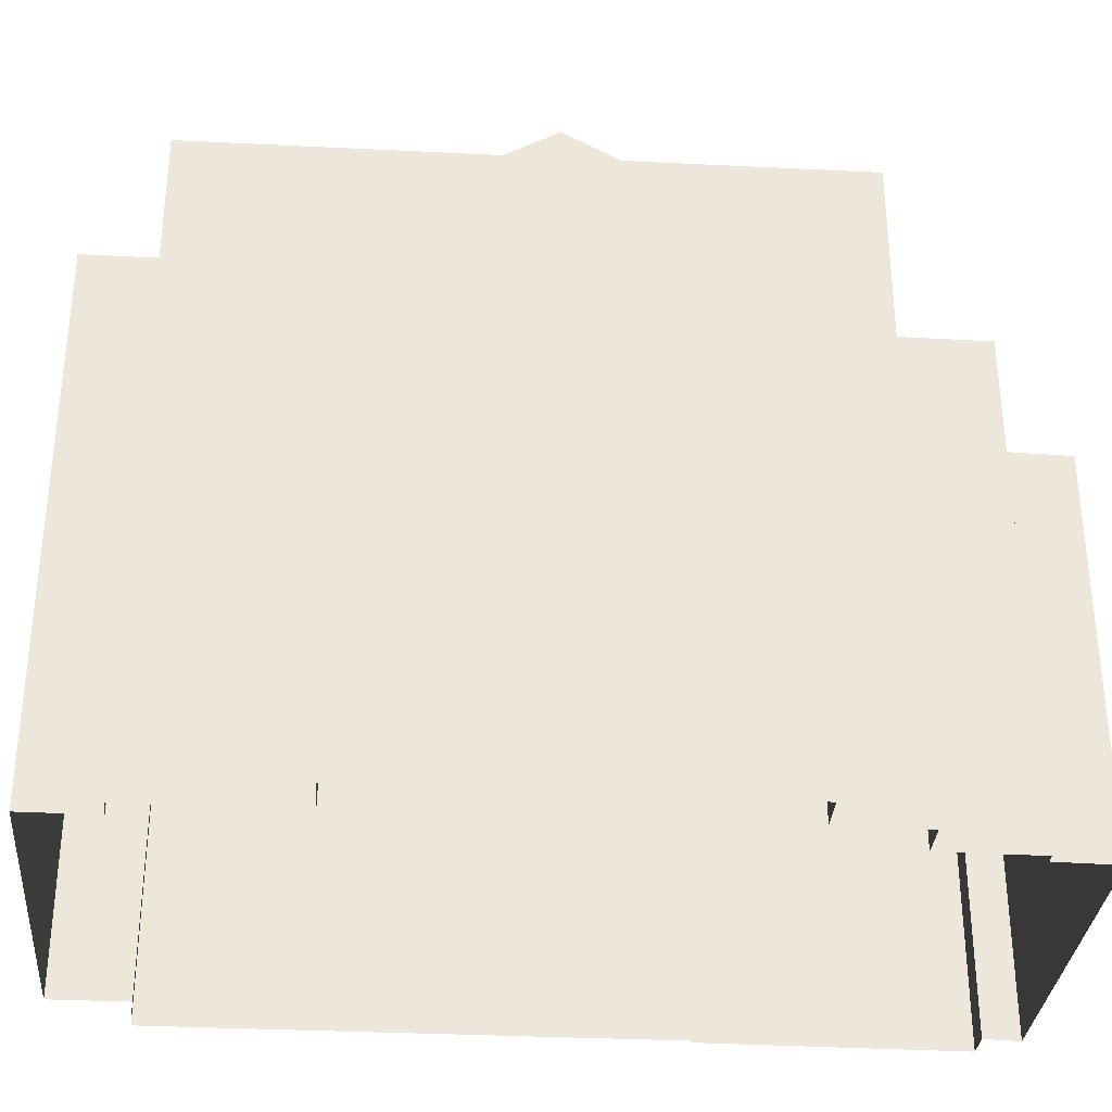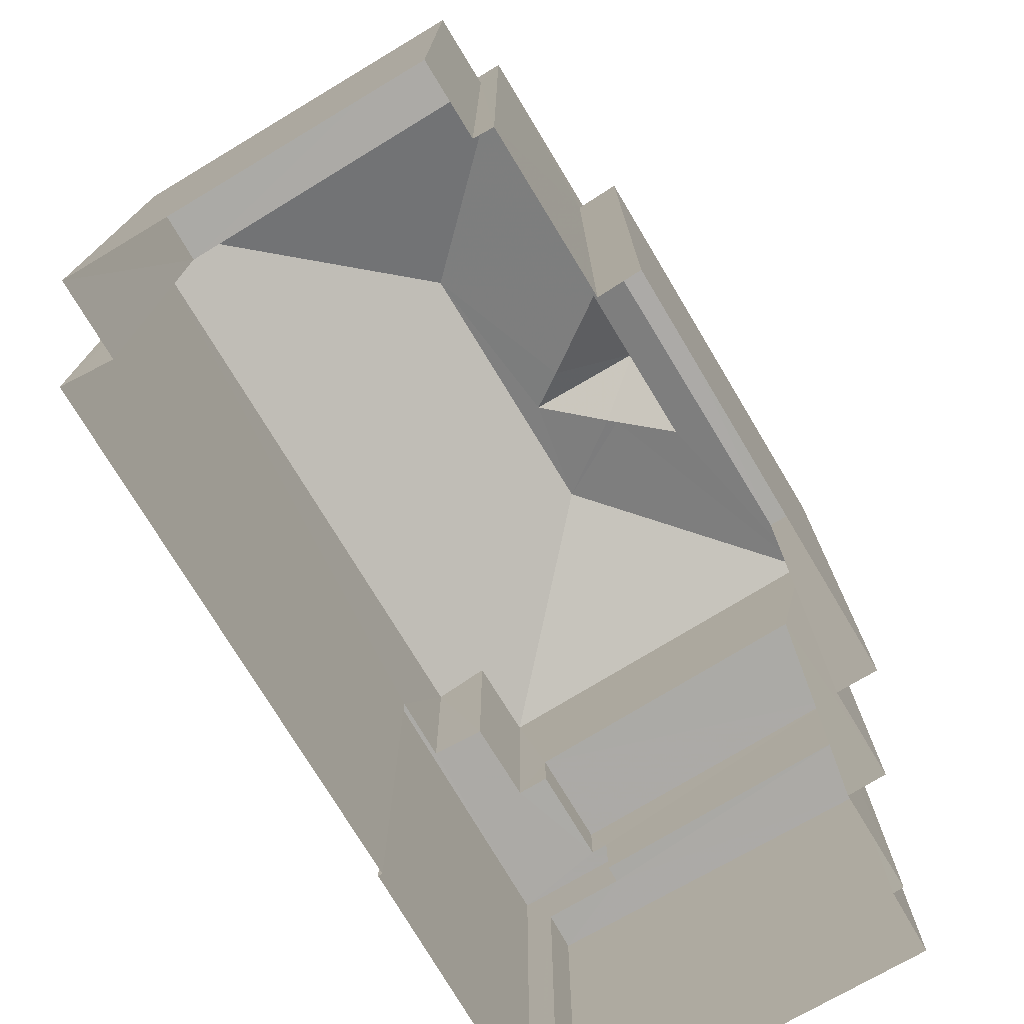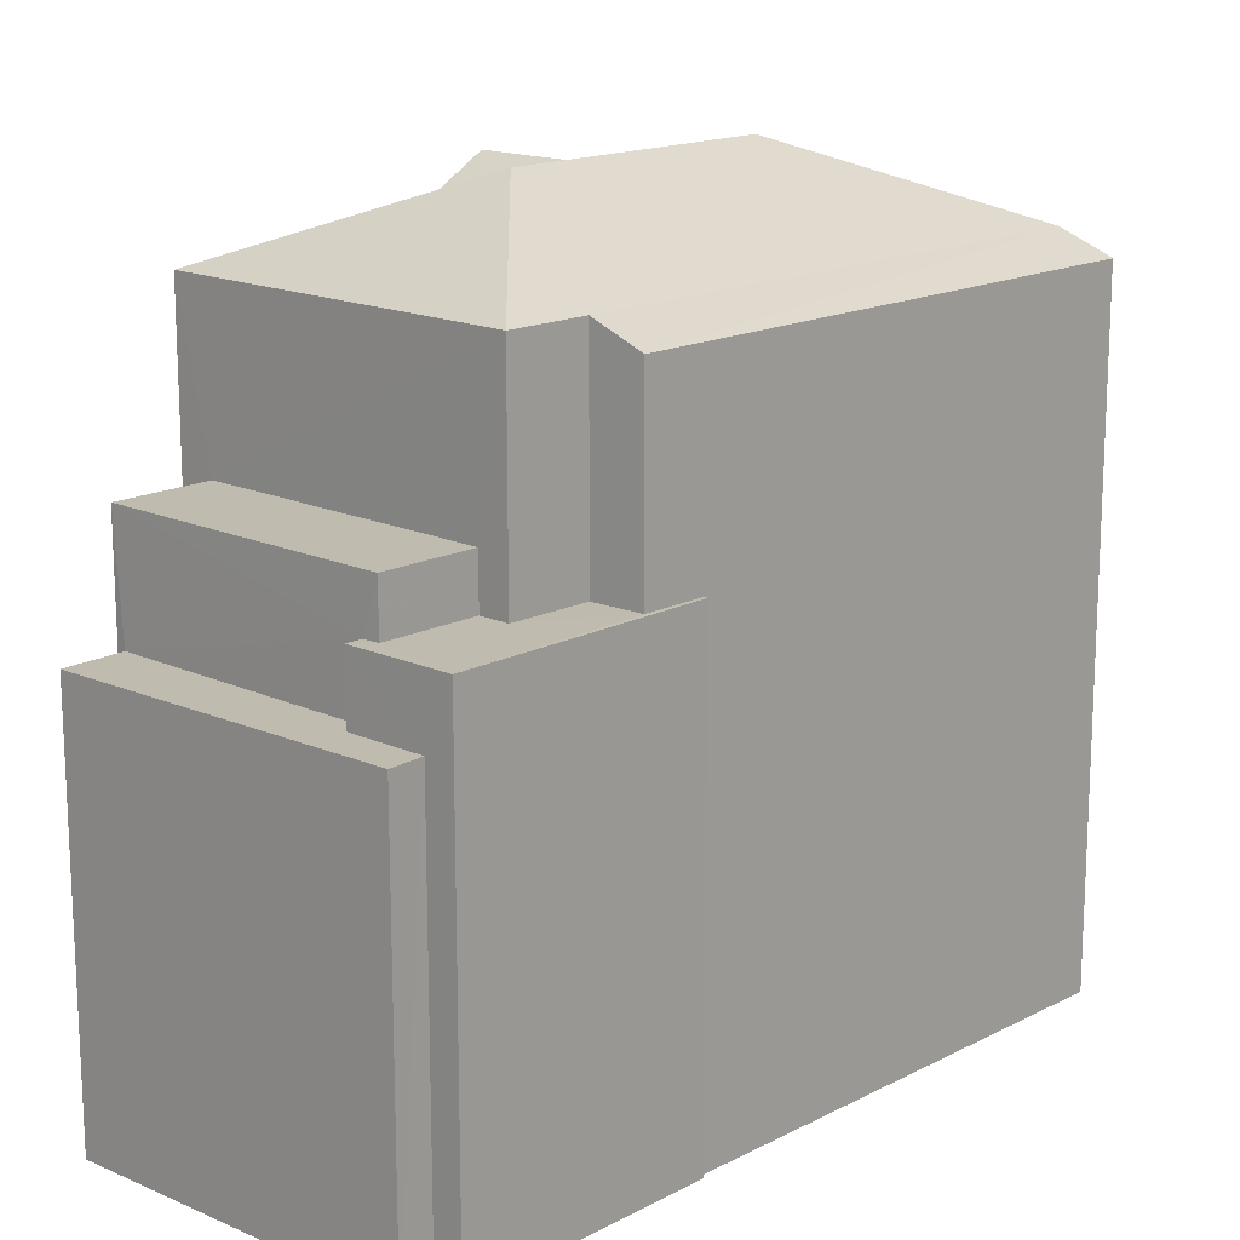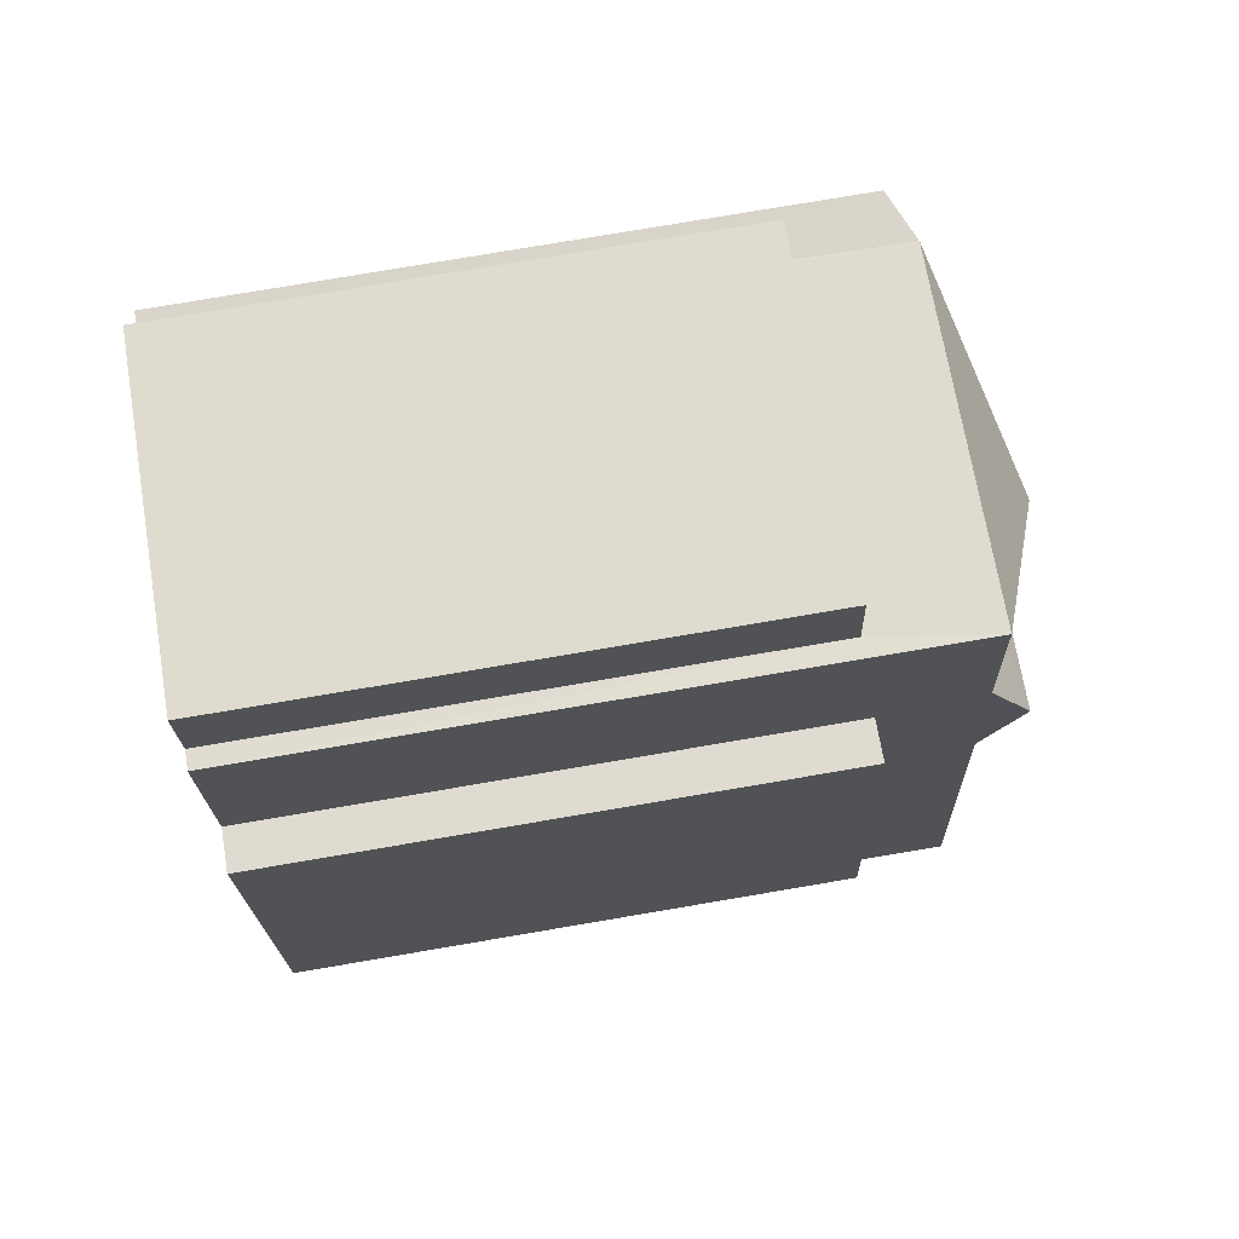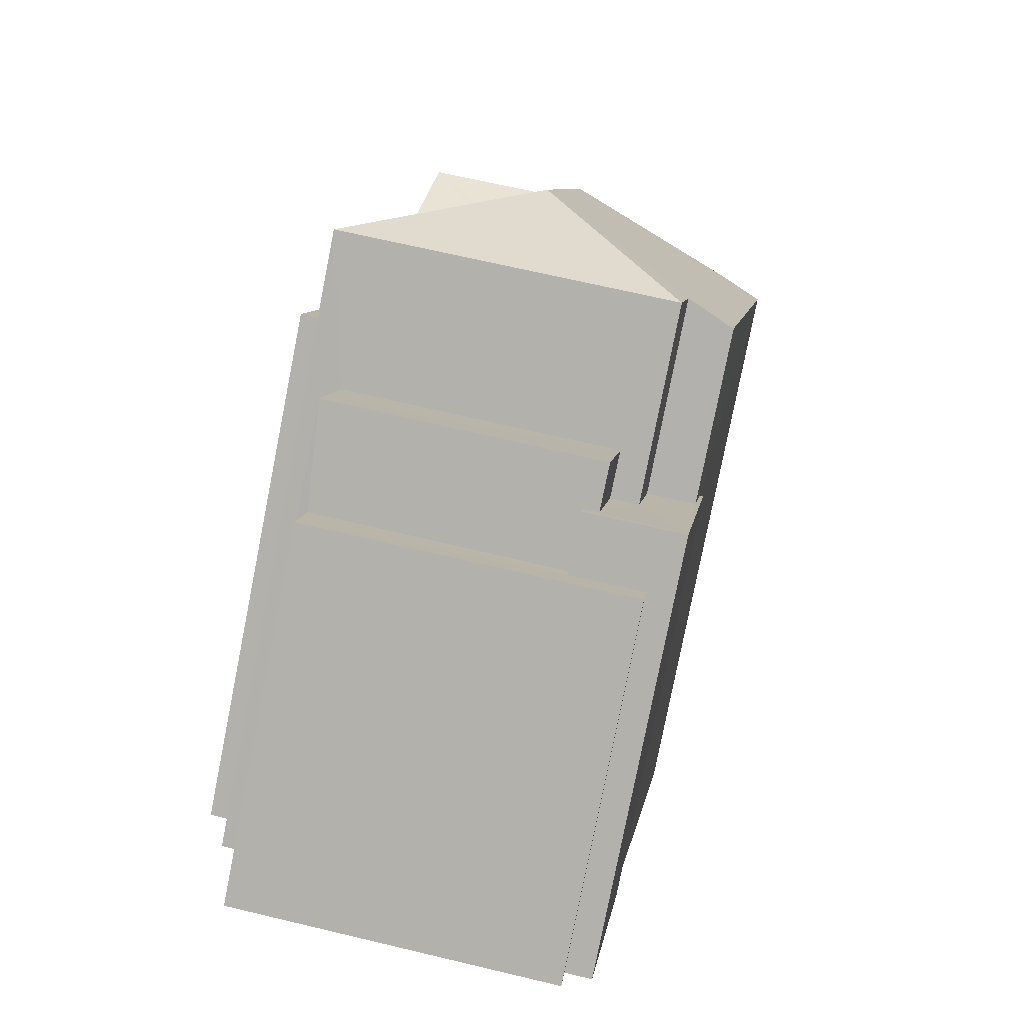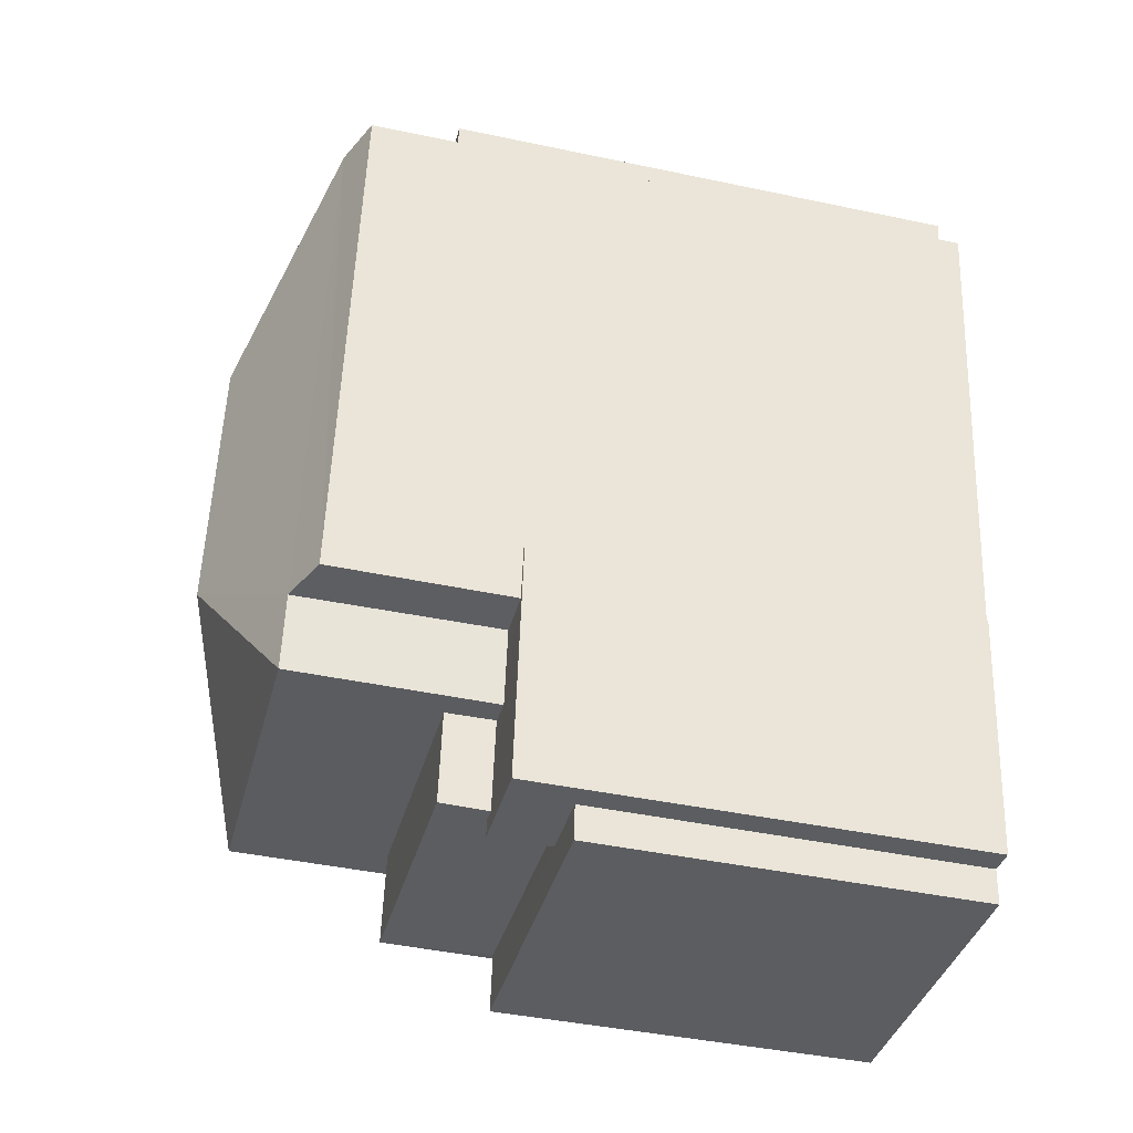
<metadata>
{"format":"obj","ext":"obj","renderer":"f3d","projection":"perspective","resolution":1024,"background":"white","views":[{"elev":-33.4,"azim":-103.0,"up":"+Z"},{"elev":-75.9,"azim":-157.8,"up":"+Z"},{"elev":16.0,"azim":34.4,"up":"+Z"},{"elev":78.6,"azim":-99.6,"up":"+Y"},{"elev":-79.5,"azim":-11.2,"up":"+Y"},{"elev":-44.0,"azim":76.1,"up":"+Y"}]}
</metadata>
<code>
v -8.939e+04 -9.876e+04 7.834
v -8.939e+04 -9.876e+04 7.834
v -8.939e+04 -9.876e+04 7.834
v -8.94e+04 -9.876e+04 7.835
v -8.939e+04 -9.876e+04 7.834
v -8.94e+04 -9.876e+04 7.835
v -8.939e+04 -9.876e+04 7.834
v -8.94e+04 -9.877e+04 7.833
v -8.94e+04 -9.877e+04 7.833
v -8.94e+04 -9.877e+04 7.833
v -8.94e+04 -9.877e+04 7.834
v -8.94e+04 -9.876e+04 7.834
v -8.94e+04 -9.876e+04 7.834
v -8.94e+04 -9.876e+04 7.835
v -8.94e+04 -9.876e+04 7.834
v -8.94e+04 -9.876e+04 7.835
v -8.94e+04 -9.877e+04 7.834
v -8.94e+04 -9.877e+04 7.834
v -8.94e+04 -9.877e+04 7.834
v -8.94e+04 -9.877e+04 7.834
v -8.94e+04 -9.876e+04 17.67
v -8.94e+04 -9.876e+04 17.34
v -8.94e+04 -9.876e+04 17.55
v -8.94e+04 -9.876e+04 17.67
v -8.94e+04 -9.876e+04 17.17
v -8.94e+04 -9.877e+04 16.66
v -8.94e+04 -9.876e+04 17.22
v -8.94e+04 -9.877e+04 13.07
v -8.94e+04 -9.877e+04 13.07
v -8.94e+04 -9.877e+04 13.07
v -8.94e+04 -9.877e+04 13.07
v -8.94e+04 -9.877e+04 13.07
v -8.94e+04 -9.877e+04 13.07
v -8.94e+04 -9.876e+04 17.55
v -8.94e+04 -9.877e+04 14.57
v -8.94e+04 -9.877e+04 14.57
v -8.94e+04 -9.877e+04 14.57
v -8.94e+04 -9.877e+04 14.57
v -8.94e+04 -9.876e+04 16.89
v -8.939e+04 -9.876e+04 13.91
v -8.939e+04 -9.876e+04 13.91
v -8.939e+04 -9.877e+04 13.91
v -8.94e+04 -9.877e+04 13.91
v -8.94e+04 -9.877e+04 13.91
v -8.94e+04 -9.877e+04 13.91
v -8.94e+04 -9.877e+04 13.91
v -8.94e+04 -9.877e+04 13.91
v -8.94e+04 -9.877e+04 13.91
v -8.94e+04 -9.877e+04 13.91
v -8.94e+04 -9.876e+04 15.08
v -8.939e+04 -9.876e+04 15.08
v -8.94e+04 -9.876e+04 15.08
v -8.939e+04 -9.876e+04 15.08
v -8.939e+04 -9.876e+04 15.08
v -8.94e+04 -9.877e+04 16.66
v -8.94e+04 -9.876e+04 16.89
v -8.94e+04 -9.876e+04 16.66
v -8.939e+04 -9.876e+04 16.66
v -8.94e+04 -9.877e+04 16.66
v -8.939e+04 -9.877e+04 16.38
v -8.939e+04 -9.876e+04 16.38
v -8.94e+04 -9.876e+04 15.32
v -8.94e+04 -9.876e+04 15.32
v -8.94e+04 -9.876e+04 15.32
v -8.94e+04 -9.876e+04 15.32
f 1 2 3
f 1 4 5
f 6 5 4
f 7 8 3
f 9 10 11
f 8 9 3
f 12 13 14
f 15 16 4
f 15 12 14
f 17 18 12
f 17 19 20
f 19 9 11
f 3 15 1
f 15 4 1
f 3 9 17
f 3 12 15
f 3 17 12
f 17 9 19
f 21 22 23
f 21 23 24
f 25 26 24
f 27 25 24
f 23 27 24
f 28 29 30
f 30 29 31
f 28 32 29
f 31 29 33
f 27 23 34
f 35 36 37
f 35 38 36
f 25 34 39
f 25 27 34
f 40 41 42
f 40 42 43
f 43 44 45
f 42 46 47
f 45 44 48
f 44 47 49
f 42 47 43
f 43 47 44
f 50 51 52
f 52 51 53
f 51 54 53
f 55 24 26
f 56 21 57
f 57 26 56
f 22 21 56
f 39 26 25
f 56 26 39
f 58 59 60
f 61 58 60
f 59 58 24
f 55 59 24
f 58 21 24
f 22 56 34
f 23 22 34
f 62 63 64
f 62 65 63
f 57 21 58
f 41 40 7
f 3 41 7
f 50 52 6
f 4 50 6
f 28 30 11
f 10 28 11
f 40 43 8
f 7 40 8
f 54 5 53
f 54 1 5
f 39 34 56
f 60 42 41
f 60 41 61
f 41 2 61
f 41 3 2
f 16 15 65
f 65 57 16
f 57 65 26
f 18 62 12
f 26 62 18
f 65 62 26
f 12 64 13
f 12 62 64
f 53 5 6
f 52 53 6
f 46 59 55
f 47 46 55
f 51 58 54
f 1 54 2
f 2 54 61
f 54 58 61
f 38 17 20
f 36 38 20
f 45 32 43
f 43 32 8
f 45 29 32
f 8 32 9
f 49 47 35
f 17 38 18
f 47 55 35
f 18 38 26
f 38 55 26
f 35 55 38
f 29 45 48
f 33 29 48
f 31 11 30
f 31 19 11
f 32 28 10
f 9 32 10
f 65 14 63
f 65 15 14
f 64 14 13
f 64 63 14
f 46 60 59
f 46 42 60
f 58 50 57
f 57 50 16
f 58 51 50
f 16 50 4
f 44 37 48
f 31 33 48
f 19 31 20
f 48 37 36
f 20 31 36
f 31 48 36
f 44 35 37
f 44 49 35

</code>
